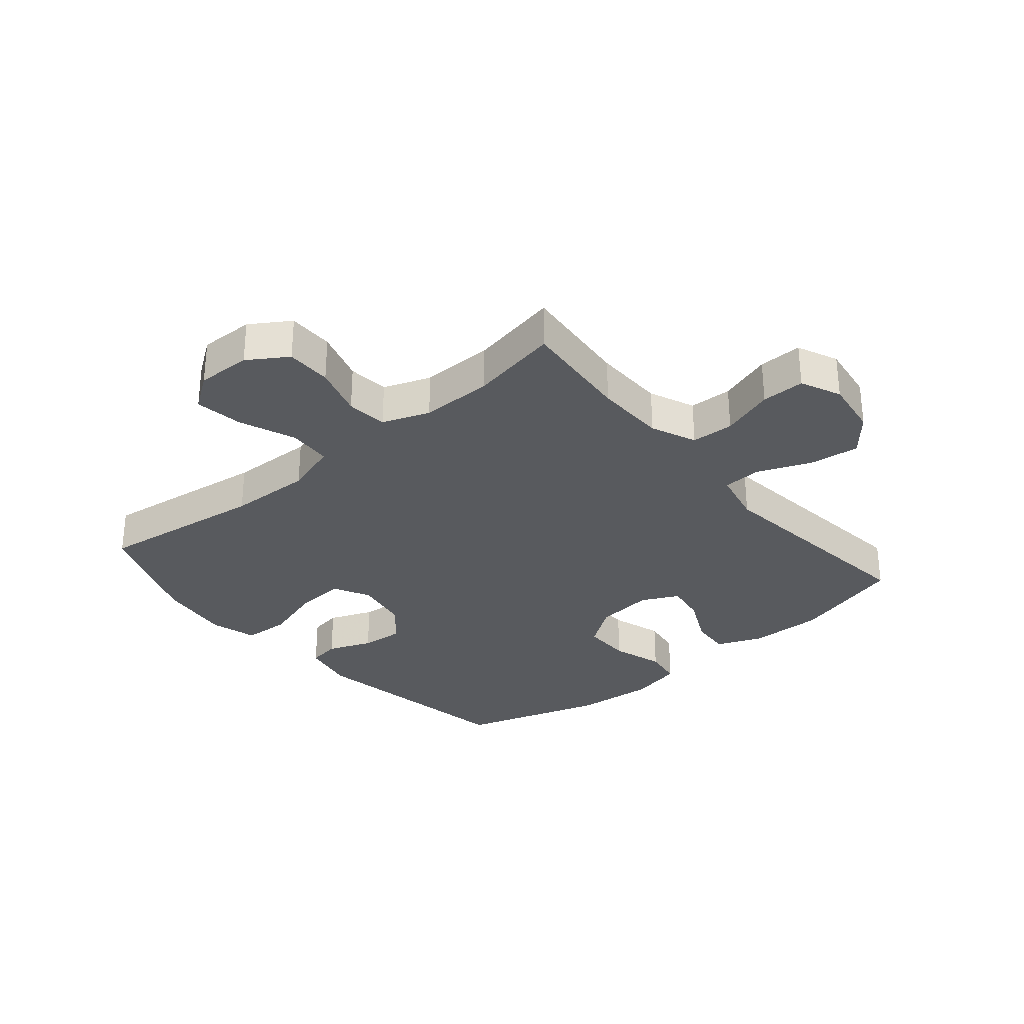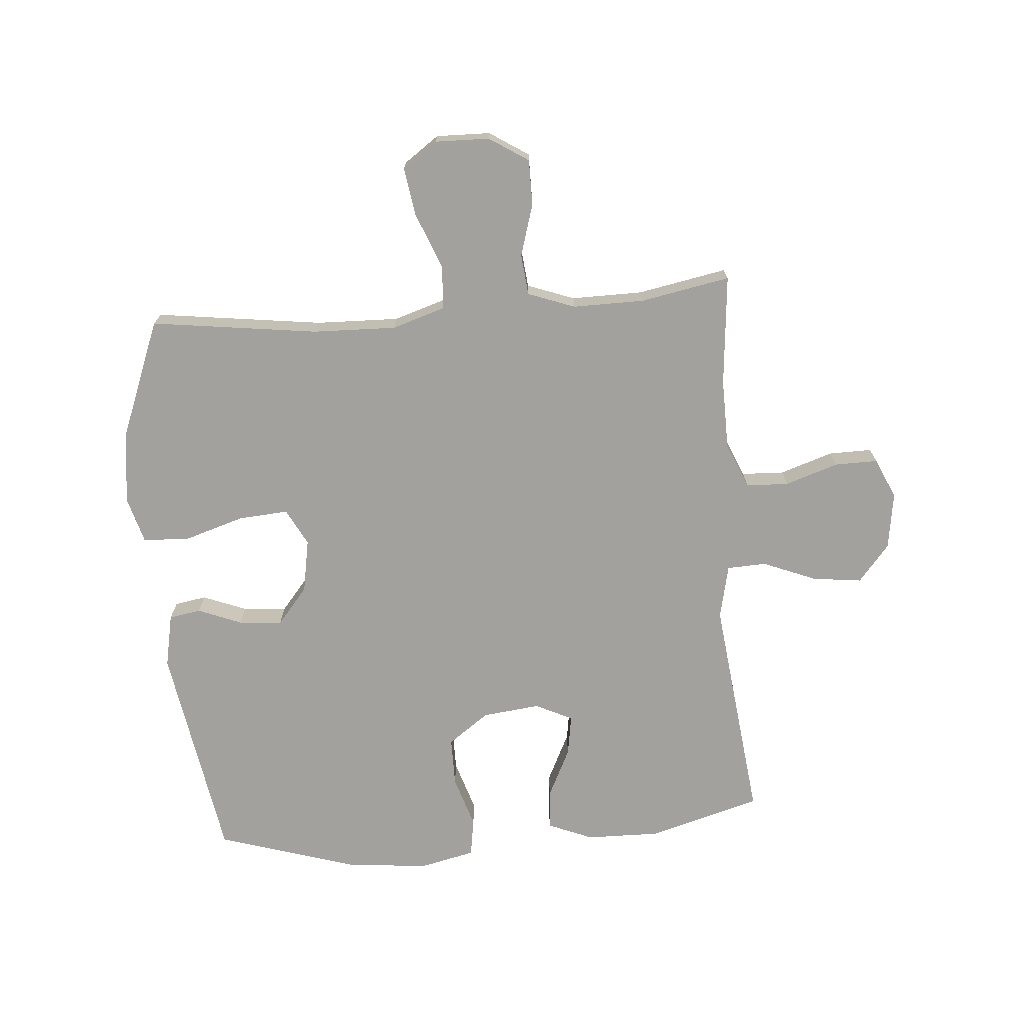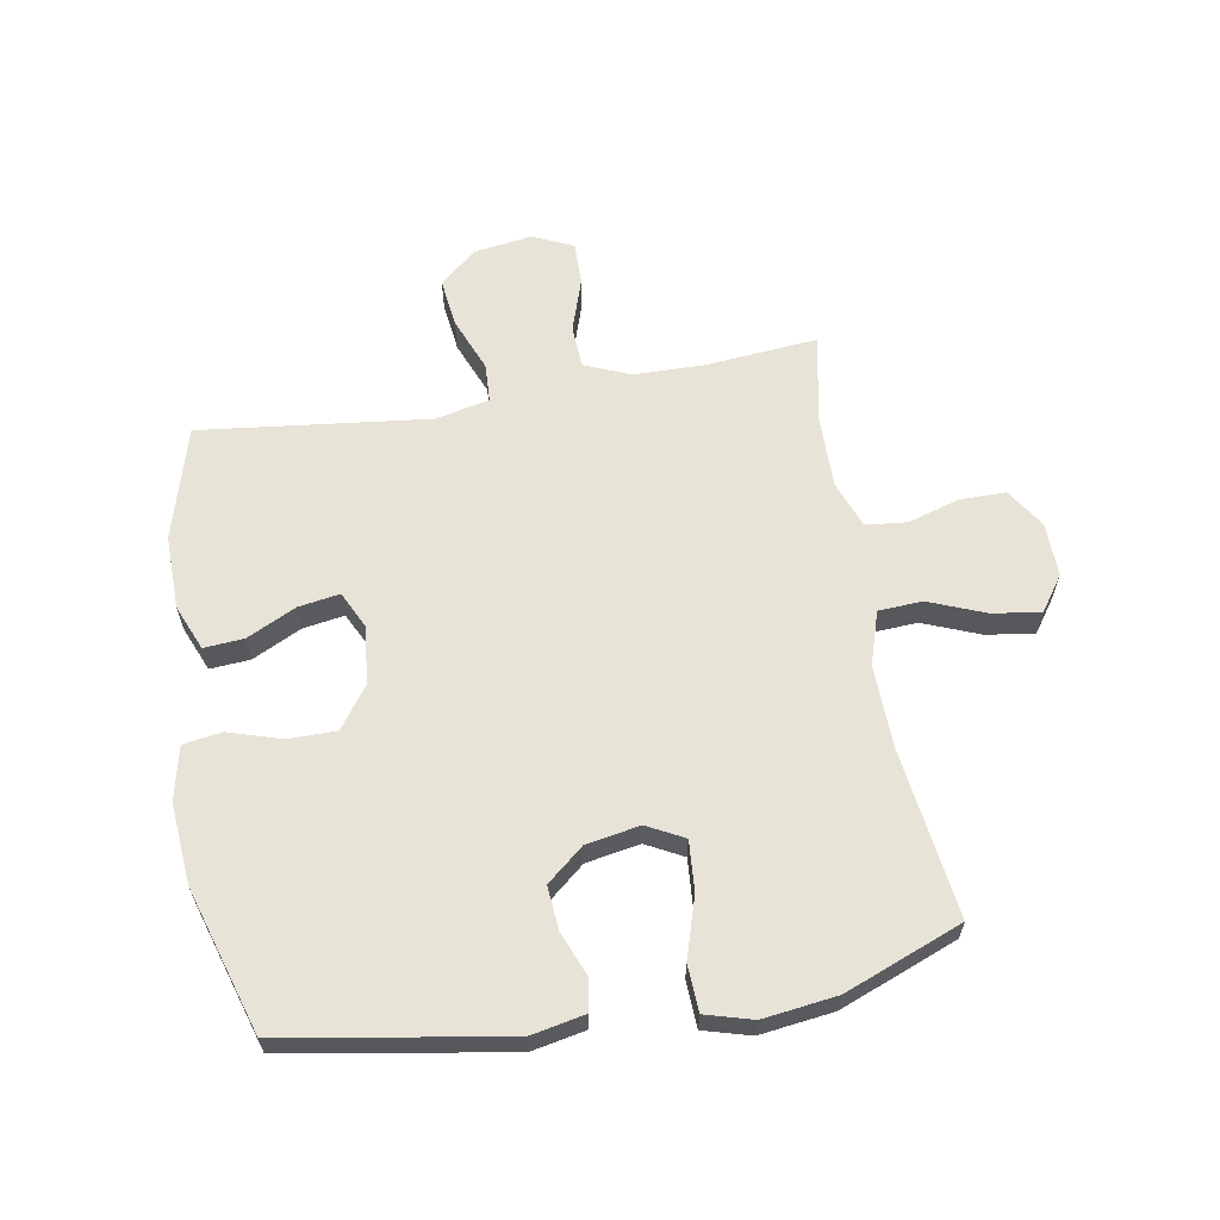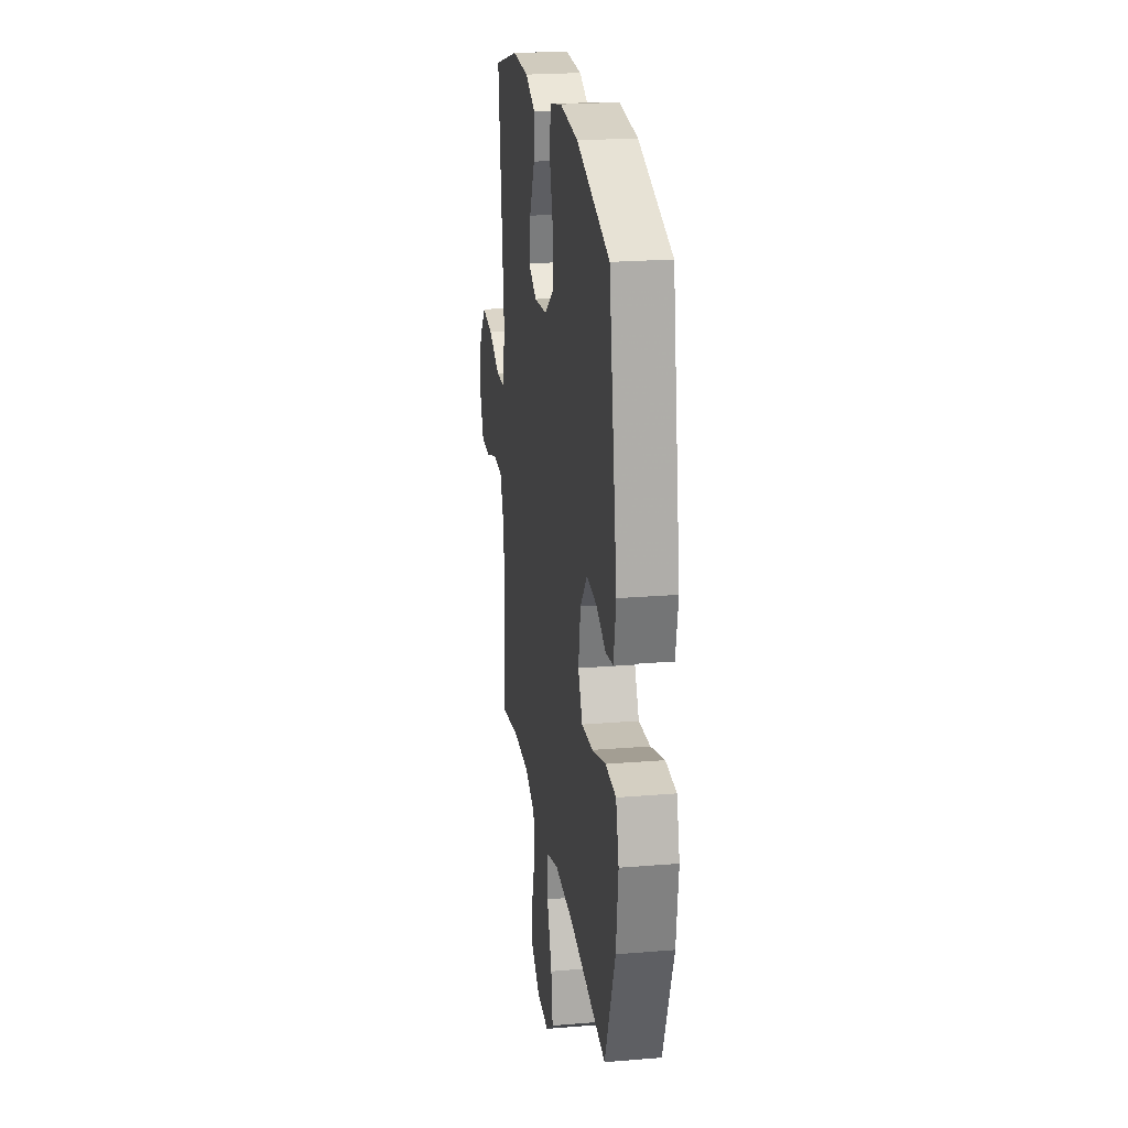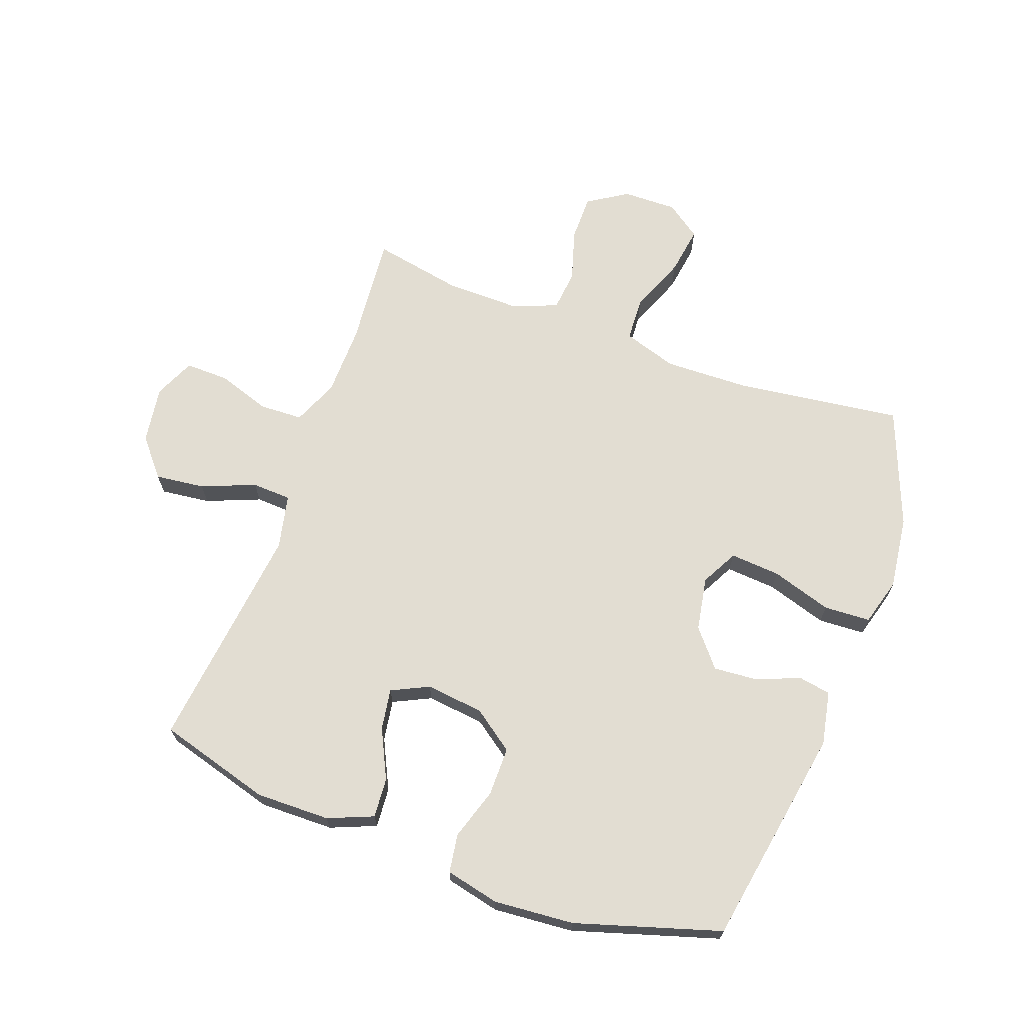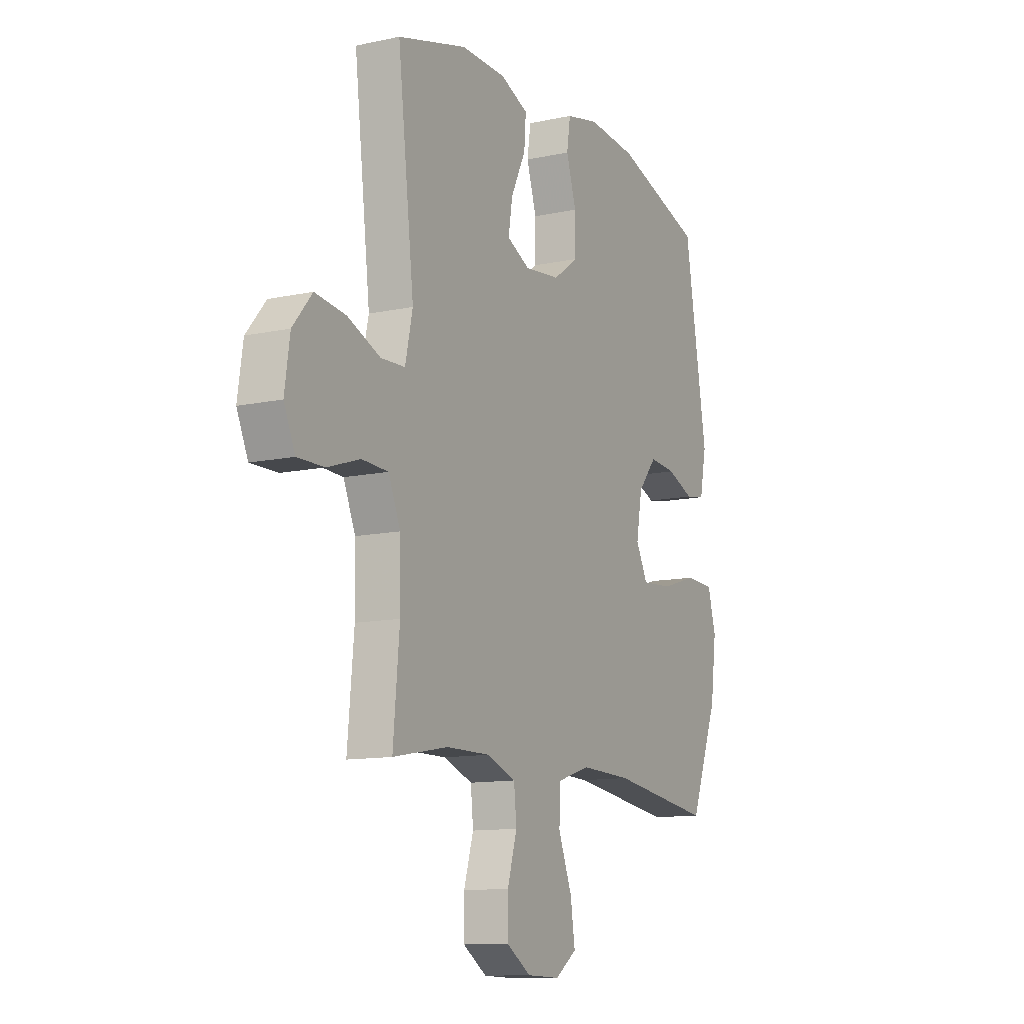
<metadata>
{"format":"obj","ext":"obj","renderer":"f3d","projection":"perspective","resolution":1024,"background":"white","views":[{"elev":-30.8,"azim":-139.9,"up":"+Y"},{"elev":-72.0,"azim":-175.4,"up":"+Y"},{"elev":62.1,"azim":80.2,"up":"+Y"},{"elev":22.5,"azim":81.9,"up":"+Z"},{"elev":68.2,"azim":20.2,"up":"+Y"},{"elev":-11.8,"azim":-62.6,"up":"+Z"}]}
</metadata>
<code>
v -0.5 0.07 -0.5
v -0.483 0.07 -0.315
v -0.485 0.07 -0.197
v -0.517 0.07 -0.122
v -0.588 0.07 -0.119
v -0.676 0.07 -0.148
v -0.748 0.07 -0.149
v -0.778 0.07 -0.082
v -0.764 0.07 0.013
v -0.712 0.07 0.075
v -0.63 0.07 0.065
v -0.541 0.07 0.029
v -0.476 0.07 0.032
v -0.456 0.07 0.122
v -0.5 0.07 0.5
v -0.313 0.07 0.553
v -0.19 0.07 0.551
v -0.115 0.07 0.52
v -0.12 0.07 0.454
v -0.16 0.07 0.372
v -0.171 0.07 0.304
v -0.109 0.07 0.274
v -0.013 0.07 0.285
v 0.055 0.07 0.334
v 0.055 0.07 0.415
v 0.028 0.07 0.501
v 0.038 0.07 0.565
v 0.127 0.07 0.585
v 0.26 0.07 0.574
v 0.5 0.07 0.5
v 0.561 0.07 0.135
v 0.543 0.07 0.046
v 0.49 0.07 0.037
v 0.417 0.07 0.066
v 0.345 0.07 0.072
v 0.294 0.07 0.011
v 0.278 0.07 -0.078
v 0.31 0.07 -0.139
v 0.393 0.07 -0.133
v 0.493 0.07 -0.102
v 0.57 0.07 -0.106
v 0.592 0.07 -0.184
v 0.576 0.07 -0.306
v 0.5 0.07 -0.5
v 0.222 0.07 -0.463
v 0.084 0.07 -0.459
v -0.005 0.07 -0.487
v -0.009 0.07 -0.56
v 0.028 0.07 -0.653
v 0.04 0.07 -0.733
v -0.018 0.07 -0.774
v -0.108 0.07 -0.772
v -0.173 0.07 -0.73
v -0.173 0.07 -0.654
v -0.147 0.07 -0.568
v -0.154 0.07 -0.5
v -0.232 0.07 -0.471
v -0.351 0.07 -0.472
v -0.5 0 -0.5
v -0.483 0 -0.315
v -0.485 0 -0.197
v -0.517 0 -0.122
v -0.588 0 -0.119
v -0.676 0 -0.148
v -0.748 0 -0.149
v -0.778 0 -0.082
v -0.764 0 0.013
v -0.712 0 0.075
v -0.63 0 0.065
v -0.541 0 0.029
v -0.476 0 0.032
v -0.456 0 0.122
v -0.5 0 0.5
v -0.313 0 0.553
v -0.19 0 0.551
v -0.115 0 0.52
v -0.12 0 0.454
v -0.16 0 0.372
v -0.171 0 0.304
v -0.109 0 0.274
v -0.013 0 0.285
v 0.055 0 0.334
v 0.055 0 0.415
v 0.028 0 0.501
v 0.038 0 0.565
v 0.127 0 0.585
v 0.26 0 0.574
v 0.5 0 0.5
v 0.561 0 0.135
v 0.543 0 0.046
v 0.49 0 0.037
v 0.417 0 0.066
v 0.345 0 0.072
v 0.294 0 0.011
v 0.278 0 -0.078
v 0.31 0 -0.139
v 0.393 0 -0.133
v 0.493 0 -0.102
v 0.57 0 -0.106
v 0.592 0 -0.184
v 0.576 0 -0.306
v 0.5 0 -0.5
v 0.222 0 -0.463
v 0.084 0 -0.459
v -0.005 0 -0.487
v -0.009 0 -0.56
v 0.028 0 -0.653
v 0.04 0 -0.733
v -0.018 0 -0.774
v -0.108 0 -0.772
v -0.173 0 -0.73
v -0.173 0 -0.654
v -0.147 0 -0.568
v -0.154 0 -0.5
v -0.232 0 -0.471
v -0.351 0 -0.472
f 52 53 54 55
f 52 55 56
f 51 52 56
f 48 49 50 51
f 48 51 56
f 47 48 56
f 46 47 56 57
f 42 43 44 45
f 42 45 46
f 39 40 41 42
f 38 39 42 46
f 37 38 46 57
f 31 32 33 34
f 31 34 35
f 30 31 35
f 29 30 35 36
f 25 26 27 28
f 24 25 28 29
f 17 18 19 20
f 17 20 21
f 14 15 16 17
f 13 14 17 21
f 9 10 11 12
f 9 12 13
f 8 9 13
f 5 6 7 8
f 4 5 8 13
f 3 4 13 21
f 58 1 2
f 24 29 36 37
f 23 24 37 57
f 22 23 57 58
f 21 22 58
f 2 3 21 58
f 113 112 111 110
f 114 113 110
f 114 110 109
f 109 108 107 106
f 114 109 106
f 114 106 105
f 115 114 105 104
f 103 102 101 100
f 104 103 100
f 100 99 98 97
f 104 100 97 96
f 115 104 96 95
f 92 91 90 89
f 93 92 89
f 93 89 88
f 94 93 88 87
f 86 85 84 83
f 87 86 83 82
f 78 77 76 75
f 79 78 75
f 75 74 73 72
f 79 75 72 71
f 70 69 68 67
f 71 70 67
f 71 67 66
f 66 65 64 63
f 71 66 63 62
f 79 71 62 61
f 60 59 116
f 95 94 87 82
f 115 95 82 81
f 116 115 81 80
f 116 80 79
f 116 79 61 60
f 1 59 60 2
f 2 60 61 3
f 3 61 62 4
f 4 62 63 5
f 5 63 64 6
f 6 64 65 7
f 7 65 66 8
f 8 66 67 9
f 9 67 68 10
f 10 68 69 11
f 11 69 70 12
f 12 70 71 13
f 13 71 72 14
f 14 72 73 15
f 15 73 74 16
f 16 74 75 17
f 17 75 76 18
f 18 76 77 19
f 19 77 78 20
f 20 78 79 21
f 21 79 80 22
f 22 80 81 23
f 23 81 82 24
f 24 82 83 25
f 25 83 84 26
f 26 84 85 27
f 27 85 86 28
f 28 86 87 29
f 29 87 88 30
f 30 88 89 31
f 31 89 90 32
f 32 90 91 33
f 33 91 92 34
f 34 92 93 35
f 35 93 94 36
f 36 94 95 37
f 37 95 96 38
f 38 96 97 39
f 39 97 98 40
f 40 98 99 41
f 41 99 100 42
f 42 100 101 43
f 43 101 102 44
f 44 102 103 45
f 45 103 104 46
f 46 104 105 47
f 47 105 106 48
f 48 106 107 49
f 49 107 108 50
f 50 108 109 51
f 51 109 110 52
f 52 110 111 53
f 53 111 112 54
f 54 112 113 55
f 55 113 114 56
f 56 114 115 57
f 57 115 116 58
f 58 116 59 1

</code>
